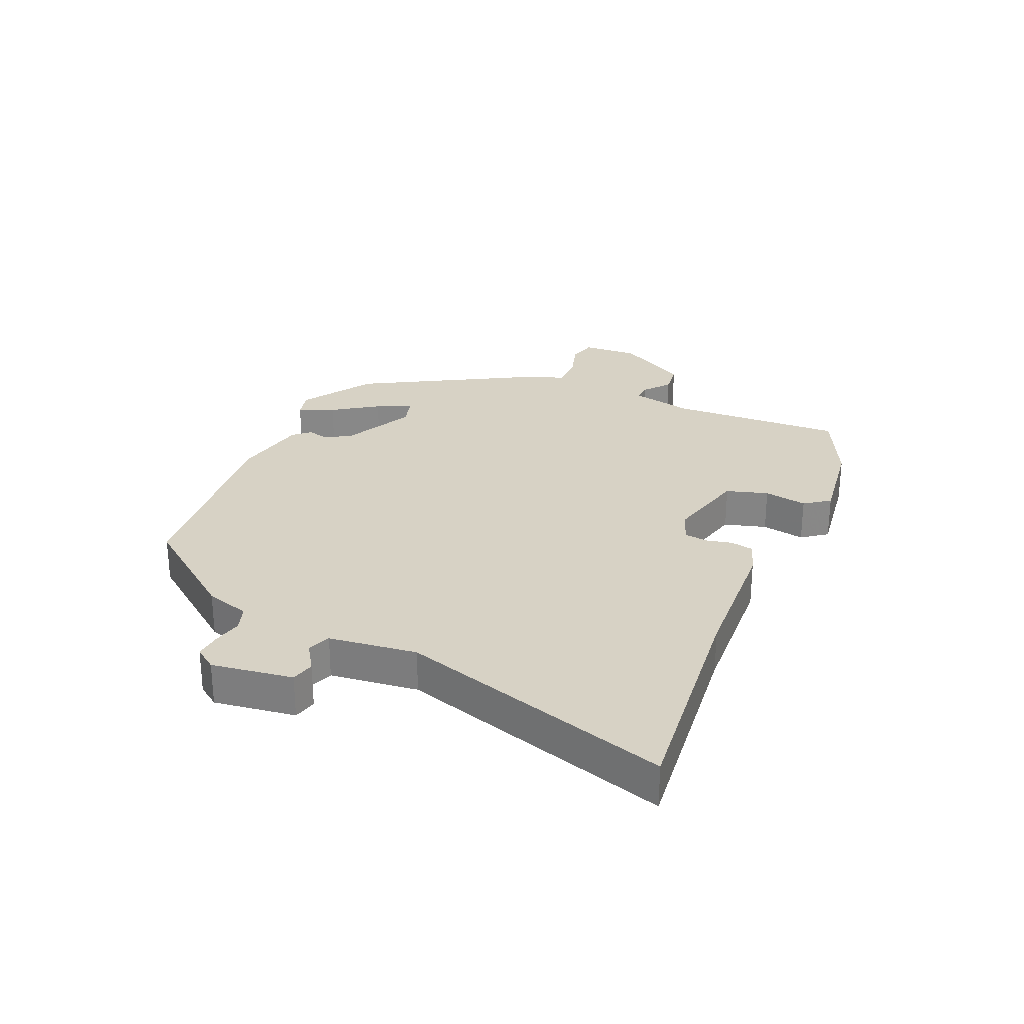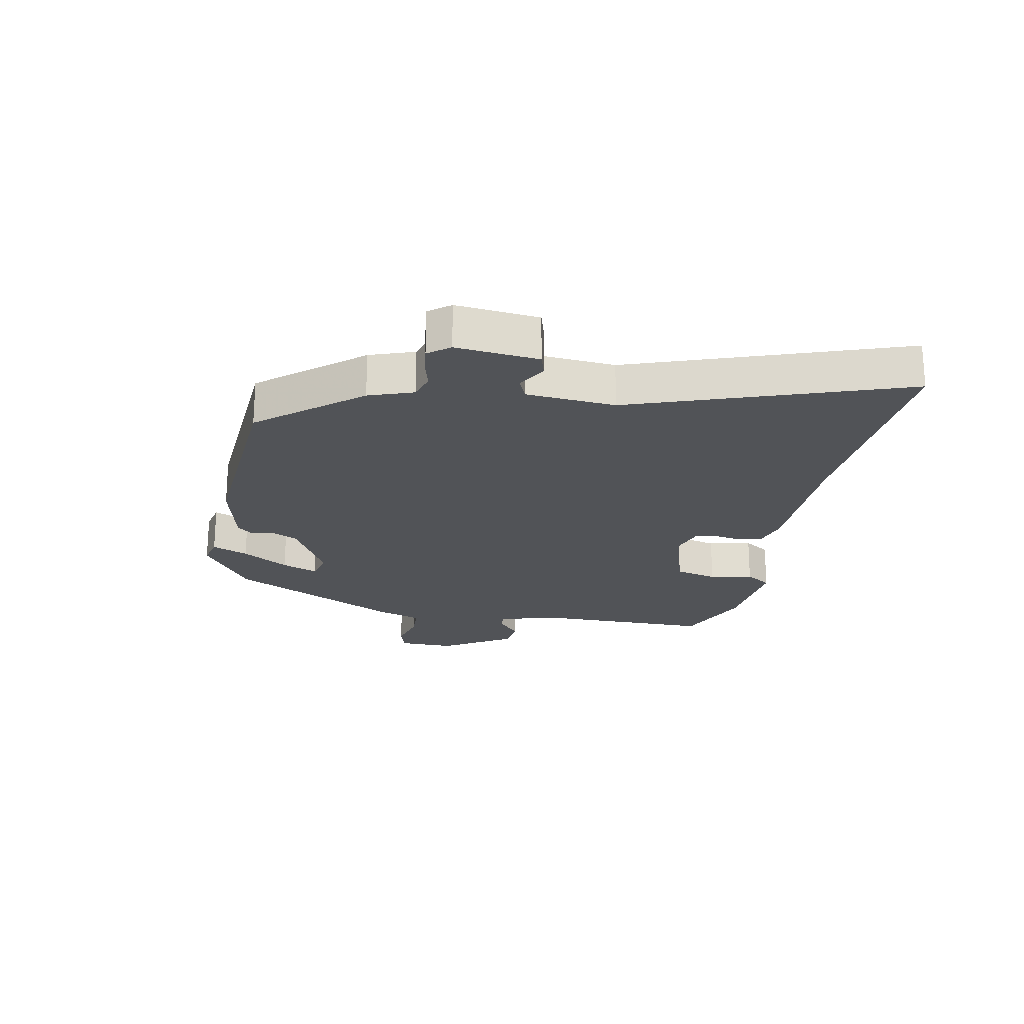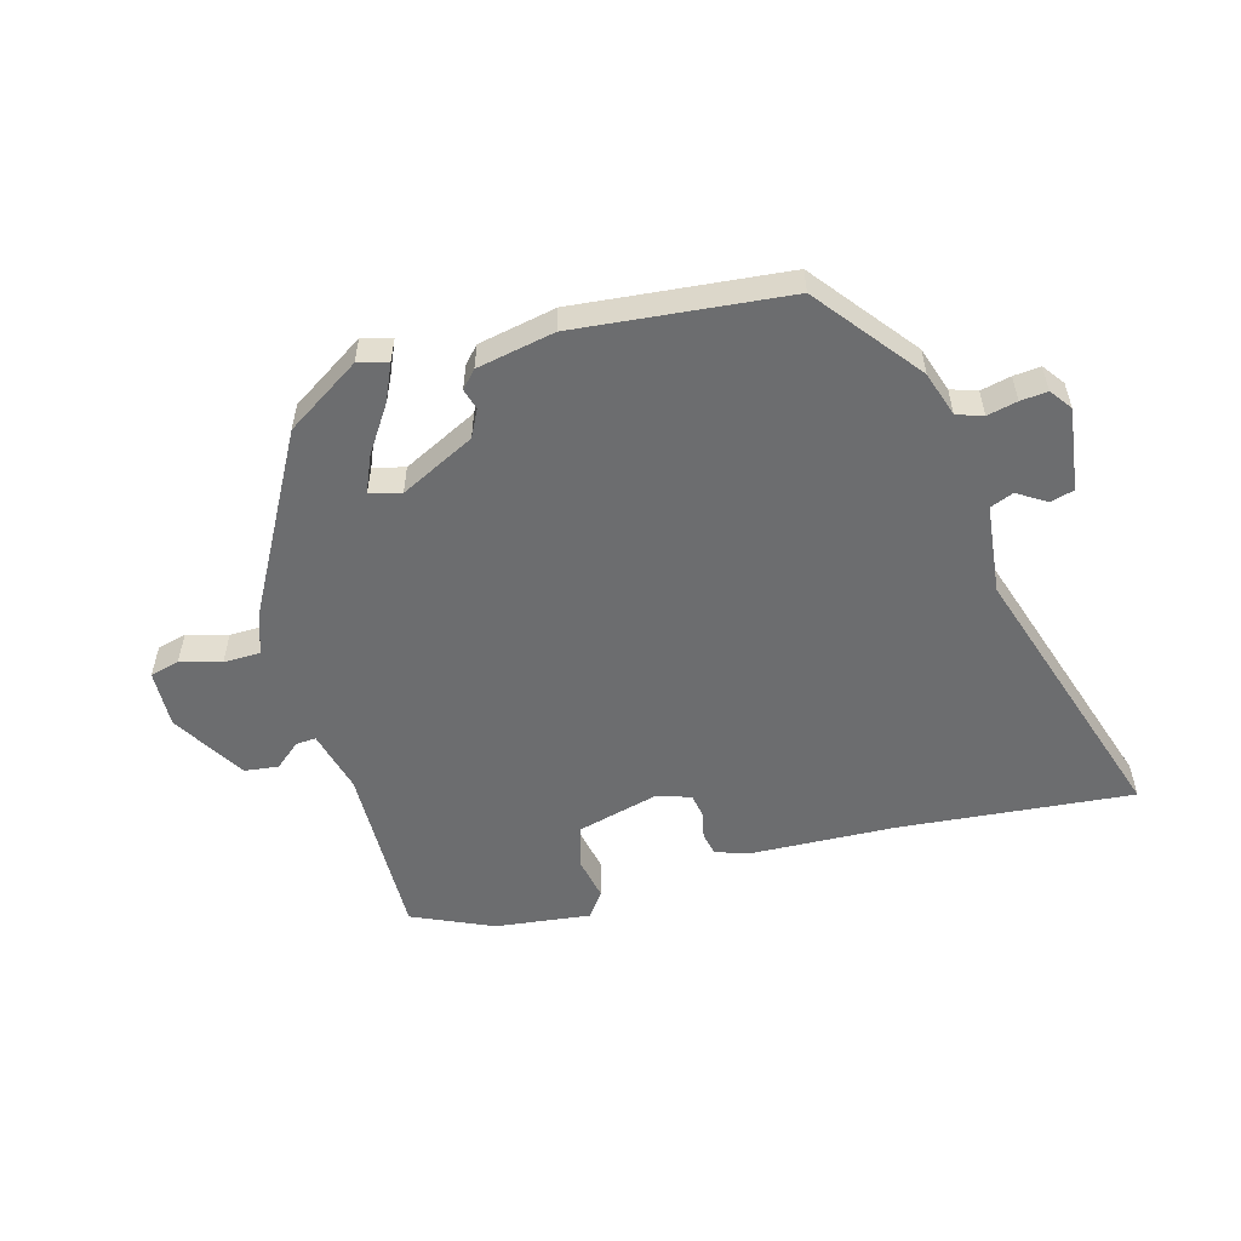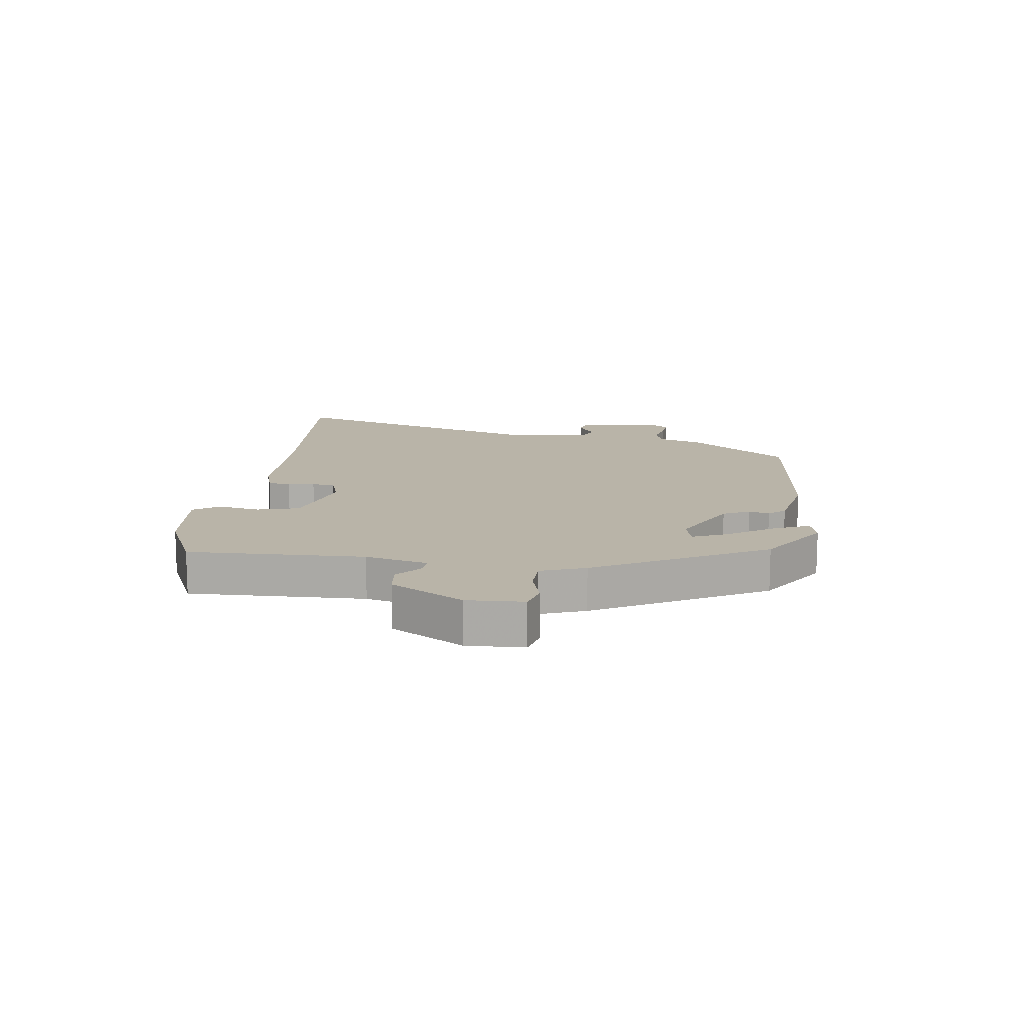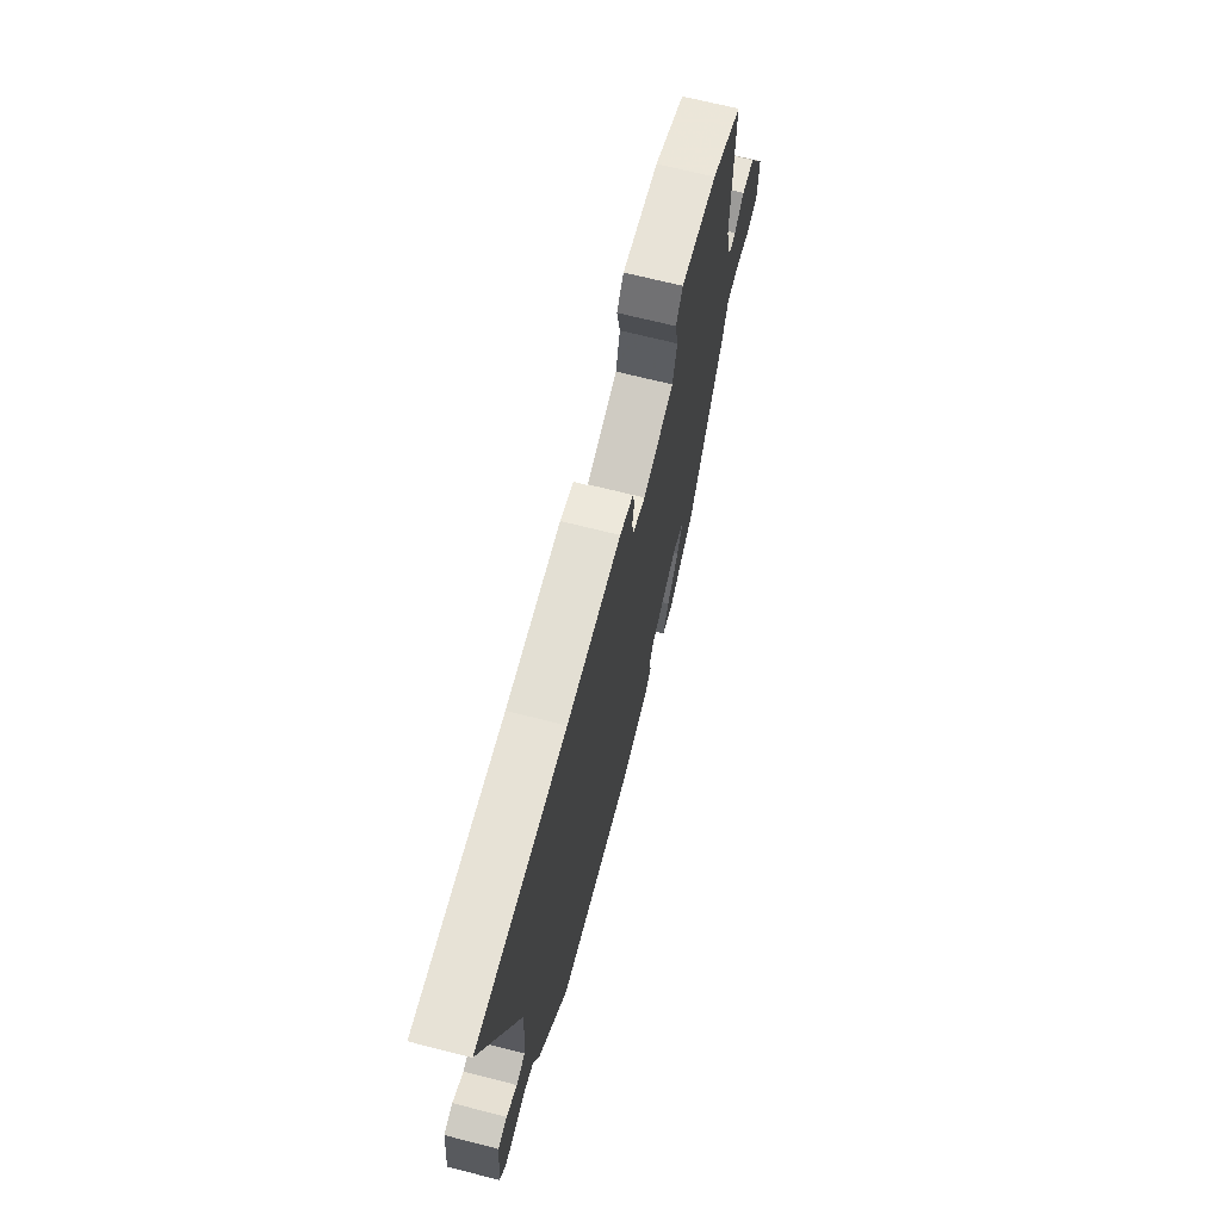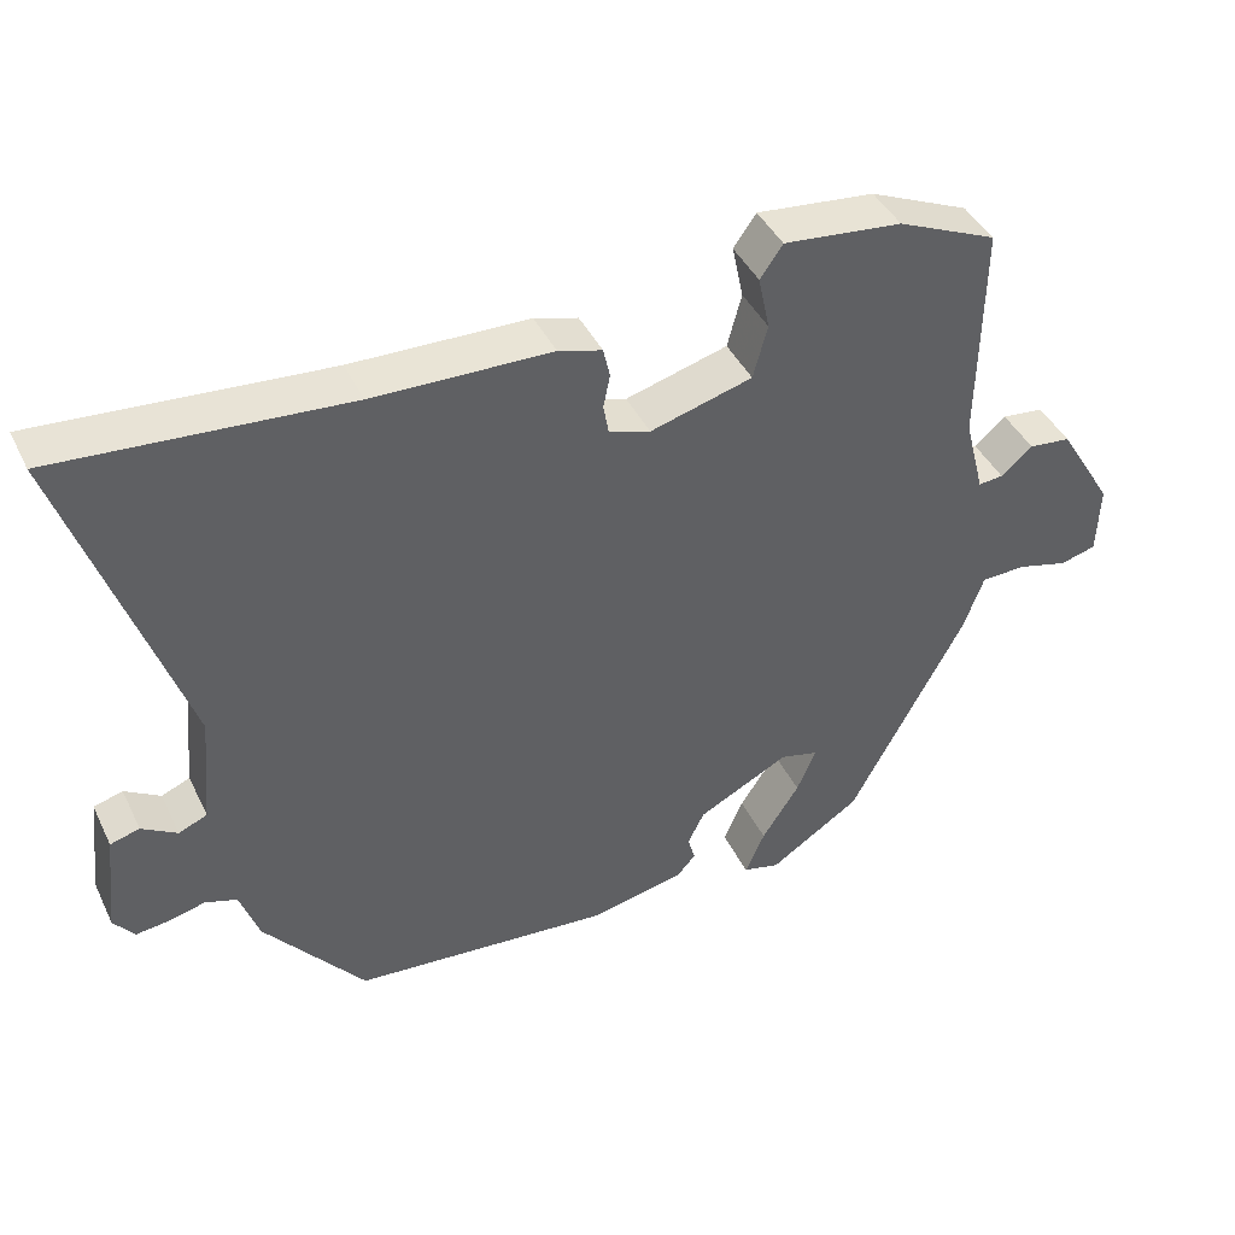
<metadata>
{"format":"obj","ext":"obj","renderer":"f3d","projection":"perspective","resolution":1024,"background":"white","views":[{"elev":27.6,"azim":-68.0,"up":"+Y"},{"elev":-21.7,"azim":-100.2,"up":"+Y"},{"elev":-53.9,"azim":-165.1,"up":"+Y"},{"elev":13.3,"azim":96.9,"up":"+Y"},{"elev":68.5,"azim":-75.7,"up":"+Z"},{"elev":42.5,"azim":-24.6,"up":"+Z"}]}
</metadata>
<code>
v 0.508 0.07 0.47
v 0.504 0.07 0.175
v 0.531 0.07 0.071
v 0.564 0.07 0.074
v 0.606 0.07 0.11
v 0.662 0.07 0.104
v 0.735 0.07 -0.016
v 0.732 0.07 -0.111
v 0.684 0.07 -0.124
v 0.617 0.07 -0.106
v 0.557 0.07 -0.108
v 0.53 0.07 -0.183
v 0.377 0.07 -0.469
v 0.256 0.07 -0.549
v 0.207 0.07 -0.537
v 0.233 0.07 -0.477
v 0.283 0.07 -0.4
v 0.308 0.07 -0.34
v 0.257 0.07 -0.327
v 0.135 0.07 -0.39
v 0.113 0.07 -0.435
v 0.123 0.07 -0.469
v 0.098 0.07 -0.497
v -0.029 0.07 -0.524
v -0.374 0.07 -0.494
v -0.508 0.07 -0.327
v -0.533 0.07 -0.253
v -0.576 0.07 -0.239
v -0.625 0.07 -0.251
v -0.669 0.07 -0.256
v -0.696 0.07 -0.22
v -0.68 0.07 -0.083
v -0.641 0.07 -0.072
v -0.594 0.07 -0.101
v -0.556 0.07 -0.085
v -0.542 0.07 0.063
v -0.693 0.07 0.515
v -0.309 0.07 0.485
v -0.073 0.07 0.479
v -0.015 0.07 0.462
v -0.006 0.07 0.423
v -0.015 0.07 0.378
v -0.008 0.07 0.339
v 0.047 0.07 0.321
v 0.183 0.07 0.359
v 0.202 0.07 0.43
v 0.187 0.07 0.502
v 0.217 0.07 0.545
v 0.375 0.07 0.528
v 0.508 0 0.47
v 0.504 0 0.175
v 0.531 0 0.071
v 0.564 0 0.074
v 0.606 0 0.11
v 0.662 0 0.104
v 0.735 0 -0.016
v 0.732 0 -0.111
v 0.684 0 -0.124
v 0.617 0 -0.106
v 0.557 0 -0.108
v 0.53 0 -0.183
v 0.377 0 -0.469
v 0.256 0 -0.549
v 0.207 0 -0.537
v 0.233 0 -0.477
v 0.283 0 -0.4
v 0.308 0 -0.34
v 0.257 0 -0.327
v 0.135 0 -0.39
v 0.113 0 -0.435
v 0.123 0 -0.469
v 0.098 0 -0.497
v -0.029 0 -0.524
v -0.374 0 -0.494
v -0.508 0 -0.327
v -0.533 0 -0.253
v -0.576 0 -0.239
v -0.625 0 -0.251
v -0.669 0 -0.256
v -0.696 0 -0.22
v -0.68 0 -0.083
v -0.641 0 -0.072
v -0.594 0 -0.101
v -0.556 0 -0.085
v -0.542 0 0.063
v -0.693 0 0.515
v -0.309 0 0.485
v -0.073 0 0.479
v -0.015 0 0.462
v -0.006 0 0.423
v -0.015 0 0.378
v -0.008 0 0.339
v 0.047 0 0.321
v 0.183 0 0.359
v 0.202 0 0.43
v 0.187 0 0.502
v 0.217 0 0.545
v 0.375 0 0.528
f 46 47 48 49
f 45 46 49 1
f 39 40 41 42
f 38 39 42 43
f 36 37 38 43
f 35 36 43 44
f 31 32 33 34
f 31 34 35
f 28 29 30 31
f 28 31 35 44
f 24 25 26 27
f 22 23 24 27
f 21 22 27
f 20 21 27 28
f 19 20 28 44
f 14 15 16 17
f 14 17 18
f 11 12 13 14
f 11 14 18
f 7 8 9 10
f 7 10 11
f 4 5 6 7
f 3 4 7 11
f 2 3 11 18
f 45 1 2 18
f 18 19 44 45
f 98 97 96 95
f 50 98 95 94
f 91 90 89 88
f 92 91 88 87
f 92 87 86 85
f 93 92 85 84
f 83 82 81 80
f 84 83 80
f 80 79 78 77
f 93 84 80 77
f 76 75 74 73
f 76 73 72 71
f 76 71 70
f 77 76 70 69
f 93 77 69 68
f 66 65 64 63
f 67 66 63
f 63 62 61 60
f 67 63 60
f 59 58 57 56
f 60 59 56
f 56 55 54 53
f 60 56 53 52
f 67 60 52 51
f 67 51 50 94
f 94 93 68 67
f 1 50 51 2
f 2 51 52 3
f 3 52 53 4
f 4 53 54 5
f 5 54 55 6
f 6 55 56 7
f 7 56 57 8
f 8 57 58 9
f 9 58 59 10
f 10 59 60 11
f 11 60 61 12
f 12 61 62 13
f 13 62 63 14
f 14 63 64 15
f 15 64 65 16
f 16 65 66 17
f 17 66 67 18
f 18 67 68 19
f 19 68 69 20
f 20 69 70 21
f 21 70 71 22
f 22 71 72 23
f 23 72 73 24
f 24 73 74 25
f 25 74 75 26
f 26 75 76 27
f 27 76 77 28
f 28 77 78 29
f 29 78 79 30
f 30 79 80 31
f 31 80 81 32
f 32 81 82 33
f 33 82 83 34
f 34 83 84 35
f 35 84 85 36
f 36 85 86 37
f 37 86 87 38
f 38 87 88 39
f 39 88 89 40
f 40 89 90 41
f 41 90 91 42
f 42 91 92 43
f 43 92 93 44
f 44 93 94 45
f 45 94 95 46
f 46 95 96 47
f 47 96 97 48
f 48 97 98 49
f 49 98 50 1

</code>
